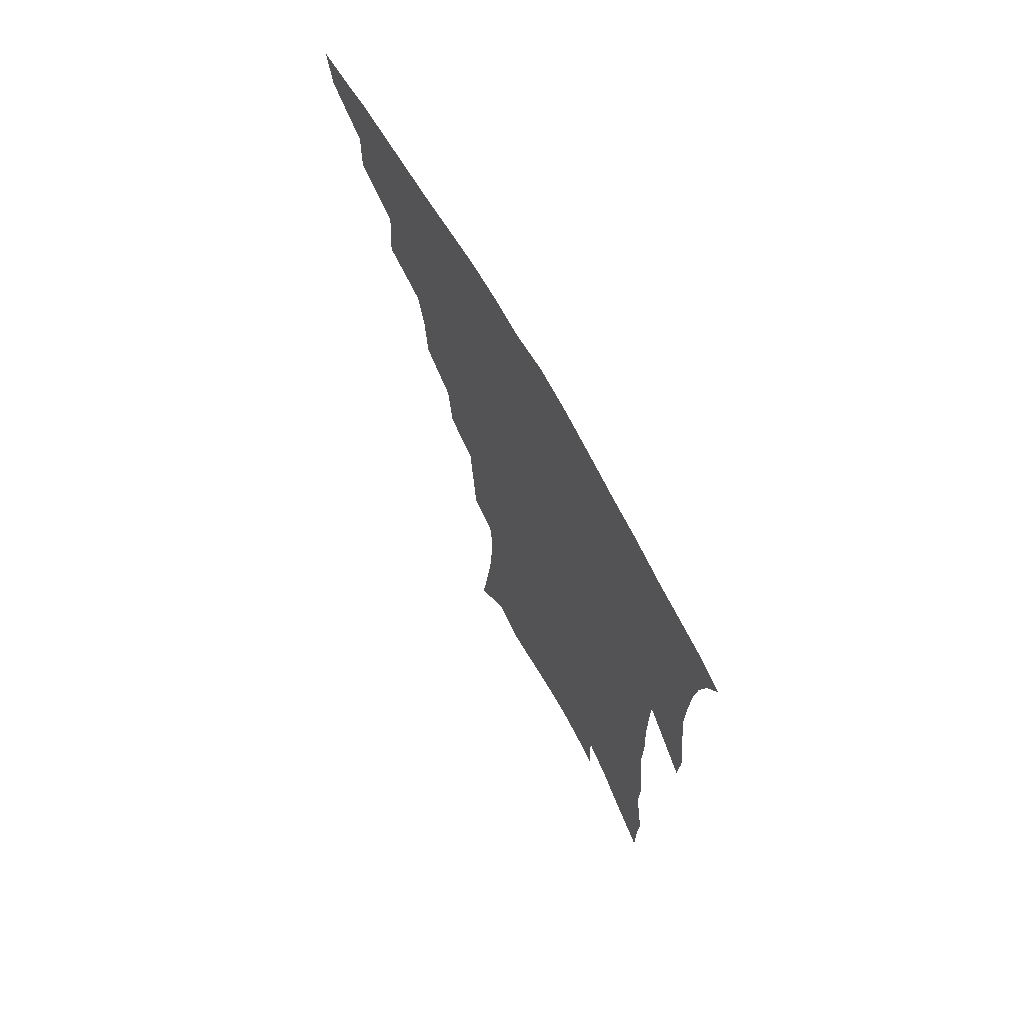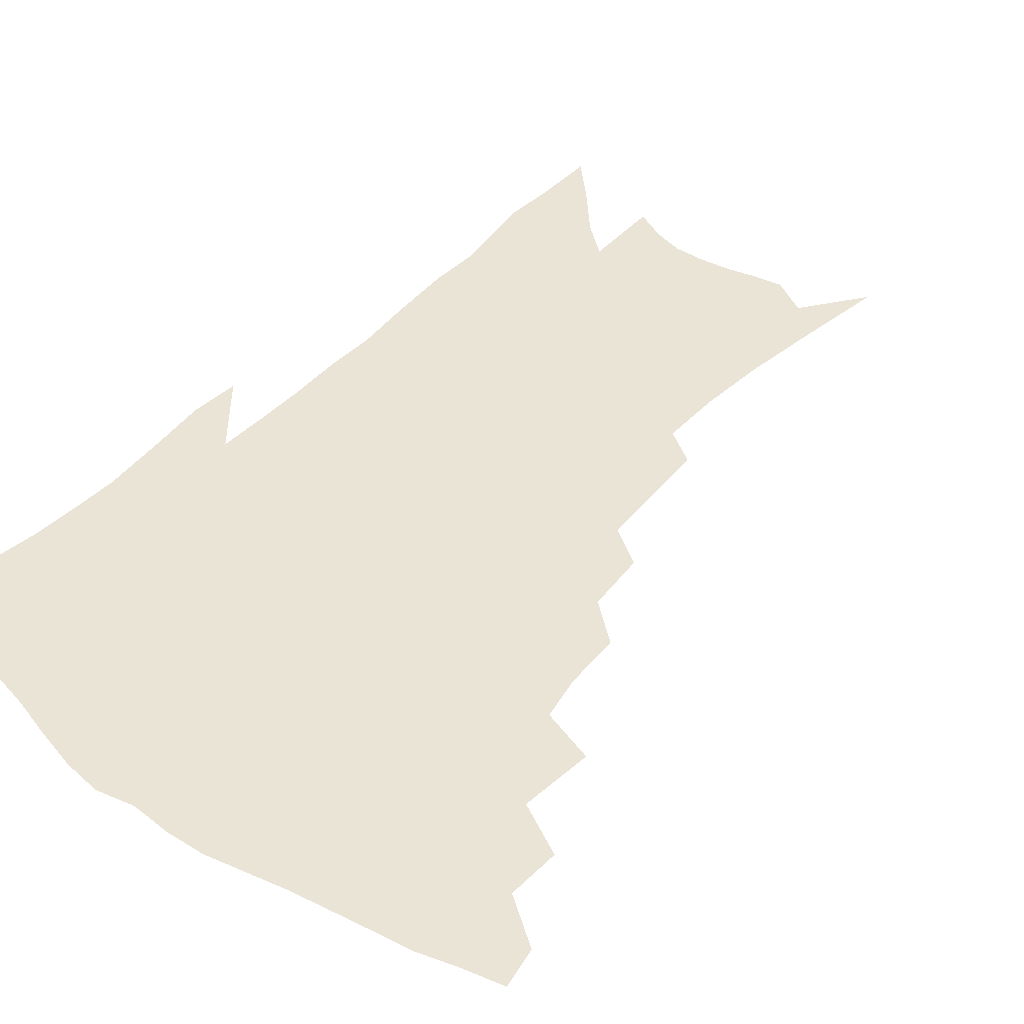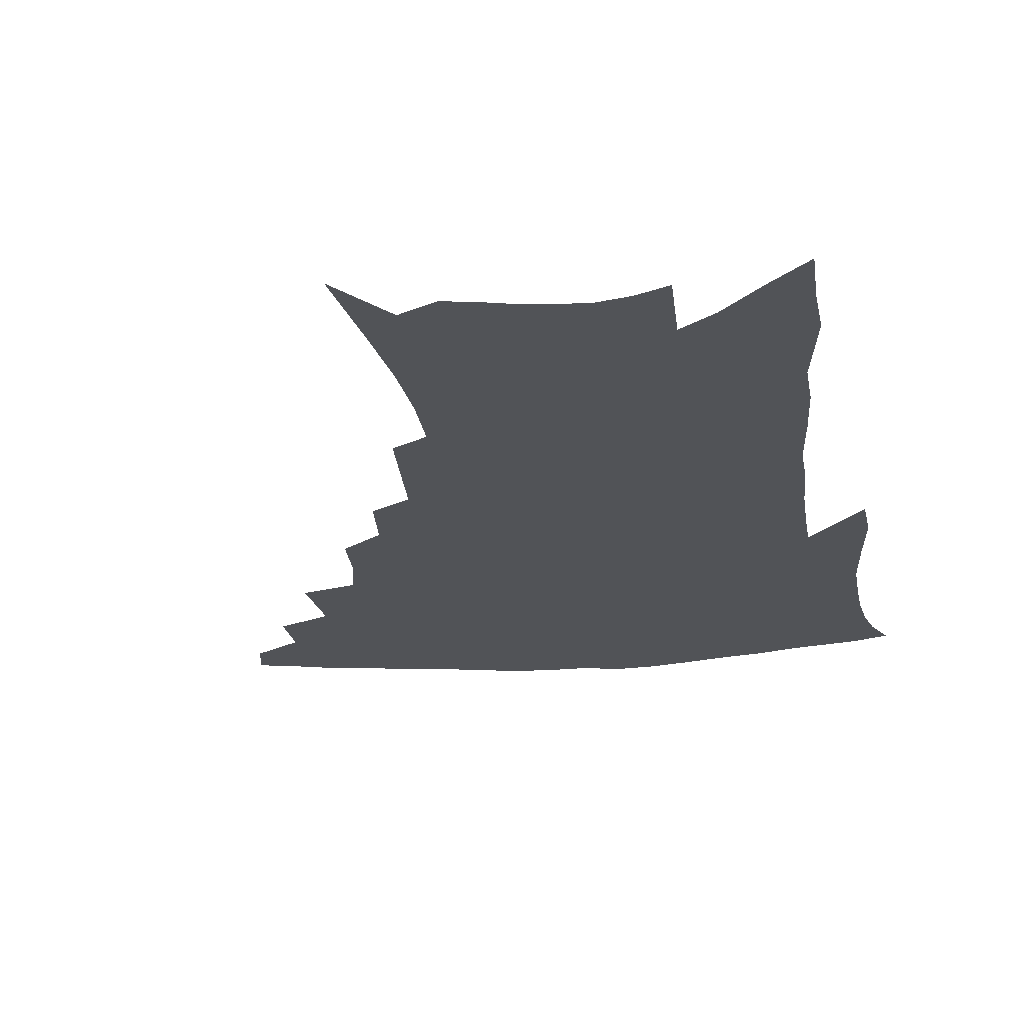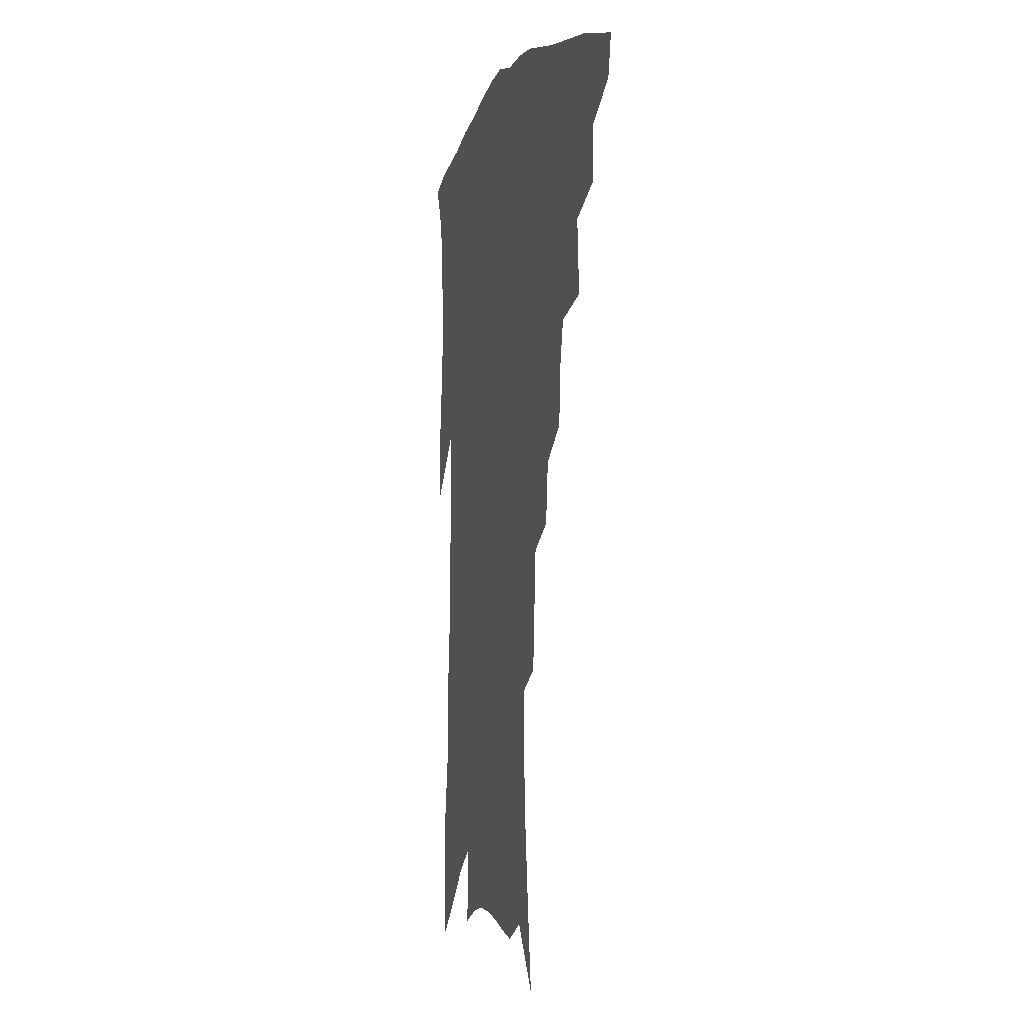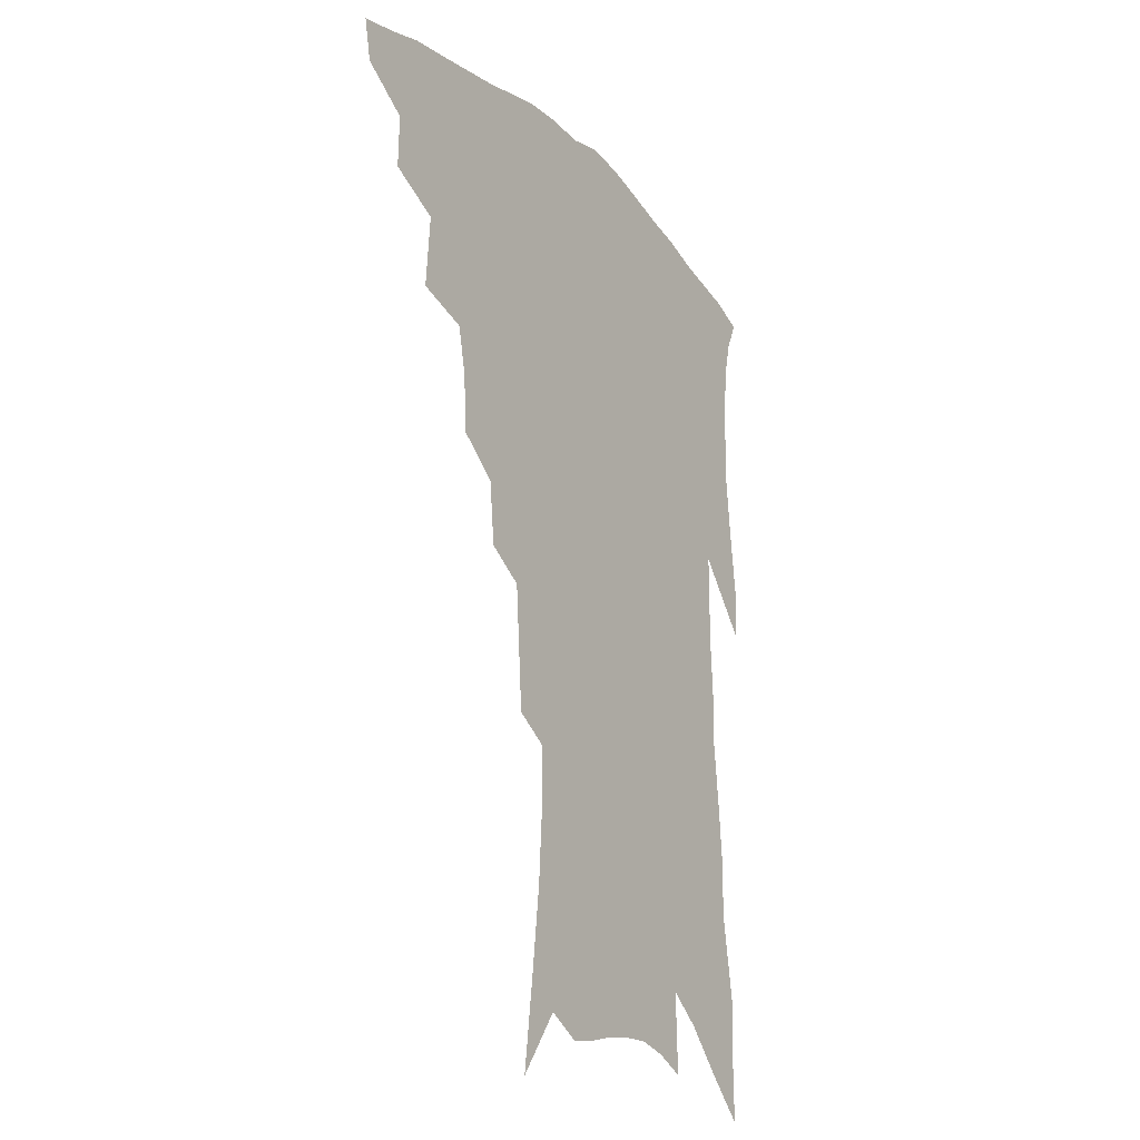
<metadata>
{"format":"obj","ext":"obj","renderer":"f3d","projection":"perspective","resolution":1024,"background":"white","views":[{"elev":70.9,"azim":60.5,"up":"+Y"},{"elev":43.8,"azim":-139.6,"up":"+Z"},{"elev":-21.9,"azim":8.6,"up":"+Z"},{"elev":-4.4,"azim":-105.1,"up":"+Y"},{"elev":-22.4,"azim":-58.1,"up":"+Y"}]}
</metadata>
<code>
v 451 404.2 0
v 448.1 418.2 0
v 467.2 374.7 0
v 467.6 393.1 0
v 465.7 407.9 0
v 461.9 421.7 0
v 483.6 340.2 0
v 485.5 365.7 0
v 484.6 383.1 0
v 481.6 396.9 0
v 478.9 410.9 0
v 475.5 425.9 0
v 507.1 299.4 0
v 505.8 319.2 0
v 502.5 334.7 0
v 501.1 354.4 0
v 500.4 372.4 0
v 498.6 387.1 0
v 495.5 400.3 0
v 492.4 414.1 0
v 489.5 428.4 0
v 523.4 267 0
v 521.2 288.2 0
v 518.6 305.5 0
v 520.2 332.6 0
v 516 343.7 0
v 515.7 362.4 0
v 513.7 376.2 0
v 511.4 389.6 0
v 509.1 403 0
v 506.6 416.3 0
v 503.4 430.9 0
v 540 216.9 0
v 538.6 236.6 0
v 536.9 258.6 0
v 535 279.9 0
v 532.9 297.9 0
v 532.3 318.8 0
v 531.7 337.8 0
v 529 349.7 0
v 529 367 0
v 526.7 379.4 0
v 524.6 392.4 0
v 522.3 405.5 0
v 519.8 419.1 0
v 517.1 433.4 0
v 543.4 105.2 0
v 547.4 136.4 0
v 550.8 164.9 0
v 552.2 188.4 0
v 552 209.6 0
v 551.2 231.8 0
v 549.3 249.8 0
v 547.8 270.1 0
v 545.8 287.4 0
v 545.2 308.3 0
v 543.8 324 0
v 542.9 340.3 0
v 542 355.1 0
v 541.2 369.2 0
v 539.7 382 0
v 537.3 394.6 0
v 535.6 407.7 0
v 533.3 421.5 0
v 530.7 436.7 0
v 558.9 126.8 0
v 562 156.4 0
v 563.4 180.9 0
v 562.6 198.4 0
v 562.4 221 0
v 561.6 242.6 0
v 559.7 259.2 0
v 558 275.8 0
v 557 295.2 0
v 556.2 313.1 0
v 555.5 329.4 0
v 554.8 344.1 0
v 554.1 358 0
v 554.1 372.5 0
v 552.6 384.1 0
v 550.8 396.4 0
v 549.1 409.4 0
v 546.6 424.2 0
v 544.2 439.9 0
v 571.5 120.2 0
v 571.8 140.9 0
v 573.4 167.2 0
v 573.7 189.1 0
v 573.2 209.4 0
v 572.4 229.4 0
v 571.3 248.2 0
v 569.8 265 0
v 568.8 283.8 0
v 568 301.7 0
v 567 316.2 0
v 566.6 332.2 0
v 566.3 346.8 0
v 565.7 359.5 0
v 565.5 373.4 0
v 564.6 385.3 0
v 563.5 397.5 0
v 562.9 410.1 0
v 561.1 423.8 0
v 557.9 441 0
v 581.6 122.1 0
v 583.2 151.3 0
v 583.6 174.1 0
v 583 191 0
v 583 217.4 0
v 581.9 231.7 0
v 580.9 251.2 0
v 579.8 268.7 0
v 579 286.8 0
v 578.4 304.6 0
v 578.1 320.8 0
v 577.3 332.6 0
v 577.4 348.1 0
v 577.2 361.1 0
v 577.2 374.1 0
v 576.7 386.1 0
v 576.2 398.3 0
v 575.7 410.8 0
v 574.2 424.6 0
v 572.1 440.5 0
v 592.2 125 0
v 593.4 155.1 0
v 593.4 177.5 0
v 592.7 195.7 0
v 592.3 217 0
v 591.3 232.6 0
v 590.5 254.6 0
v 589.8 272.8 0
v 589.1 289.5 0
v 588.6 305.3 0
v 588.5 322.7 0
v 588.6 336.5 0
v 588.7 350.5 0
v 588.8 362.7 0
v 589 374.9 0
v 589.2 386.9 0
v 589.1 398.8 0
v 588.5 411.1 0
v 587.2 425.8 0
v 585.3 443.7 0
v 602.8 126.7 0
v 603.3 156.5 0
v 603 179.2 0
v 602.5 202.2 0
v 601.9 218.3 0
v 601 237 0
v 600.1 256 0
v 599.5 273.4 0
v 599.1 290.7 0
v 598.8 307 0
v 598.8 322.9 0
v 599 336.1 0
v 599.4 350 0
v 599.8 362.2 0
v 600.5 375.1 0
v 601.1 387.1 0
v 601.3 398.8 0
v 601 411.6 0
v 600.5 425.3 0
v 599.1 442.3 0
v 613.4 127.3 0
v 613.3 156.1 0
v 612.8 179 0
v 612.4 198.1 0
v 611.4 218.4 0
v 610.5 239.5 0
v 609.7 258.4 0
v 609.4 272.7 0
v 609 291.1 0
v 608.9 306.6 0
v 609 322.4 0
v 609.5 337.1 0
v 610 349.8 0
v 610.8 362.7 0
v 611.6 374.9 0
v 612.7 386.9 0
v 613.4 398.3 0
v 614.1 410.3 0
v 613.7 424.2 0
v 613.5 439 0
v 624.2 124.9 0
v 623.7 152 0
v 623 175.1 0
v 622.3 195.5 0
v 621.1 217.7 0
v 620.1 238.2 0
v 619.7 255.2 0
v 619.1 272.5 0
v 619.1 288.3 0
v 619.1 304.2 0
v 619.4 319.3 0
v 619.6 335.7 0
v 620.4 349.3 0
v 621.4 361.5 0
v 622.5 374.4 0
v 623.9 386.1 0
v 625.1 397.4 0
v 626.4 409 0
v 627.5 421.3 0
v 627.9 435.1 0
v 635.1 120.1 0
v 634.2 147.3 0
v 633.4 170.6 0
v 632.3 192.9 0
v 631 214.5 0
v 629.9 234.9 0
v 629.9 250.7 0
v 628.9 270.3 0
v 629.2 285.2 0
v 629.3 301.1 0
v 629.7 315.9 0
v 629.9 332.9 0
v 630.5 348.1 0
v 632 359.6 0
v 633.3 371.9 0
v 634.9 384.8 0
v 637.1 396.6 0
v 638.7 407.1 0
v 640.2 418.6 0
v 640.7 432.6 0
v 646 138.3 0
v 645 161.7 0
v 643.9 183.6 0
v 641.7 208.3 0
v 640.9 227.5 0
v 640.7 244.3 0
v 639.9 263.2 0
v 639.6 280.4 0
v 639.3 297.9 0
v 639.6 314.3 0
v 640.5 328.7 0
v 641.2 343.9 0
v 642.3 358 0
v 643.7 370.5 0
v 645.5 383.1 0
v 647.6 394.5 0
v 649.6 405.3 0
v 651.9 416.4 0
v 654.2 428.4 0
v 659.7 123.8 0
v 657.3 151.1 0
v 655.6 174.9 0
v 654 197.2 0
v 652.8 217.6 0
v 651.8 236.7 0
v 651.6 254.1 0
v 650.5 273.6 0
v 650.1 291.4 0
v 650.5 307.6 0
v 651.3 323 0
v 652 338.8 0
v 652.7 354.7 0
v 653.8 369.1 0
v 655.9 380.8 0
v 658 392.6 0
v 660.4 403.1 0
v 663 413.8 0
v 665.9 425.9 0
v 673.3 110.5 0
v 673 131.9 0
v 673.7 150.5 0
v 668.8 180.8 0
v 669.1 198.2 0
v 667.4 219 0
v 665 241 0
v 665.2 257.6 0
v 664.1 277 0
v 663.9 294.7 0
v 664 312.1 0
v 663.8 330.5 0
v 664.7 346.2 0
v 665.4 361.9 0
v 666.4 376.5 0
v 668 389.8 0
v 670.8 400.6 0
v 673.5 411 0
v 677.3 423.5 0
v 683.4 289 0
v 684.3 306.3 0
v 681.5 328.9 0
v 679.3 350.1 0
v 679.6 366.5 0
v 680.1 382.4 0
v 681.6 396.8 0
v 684.3 408.1 0
v 689.1 418.7 0
f 4 5 1
f 1 5 2
f 5 6 2
f 8 9 3
f 3 9 4
f 9 10 4
f 4 10 5
f 10 11 5
f 5 11 6
f 11 12 6
f 15 16 7
f 7 16 8
f 16 17 8
f 8 17 9
f 17 18 9
f 9 18 10
f 18 19 10
f 10 19 11
f 19 20 11
f 11 20 12
f 20 21 12
f 23 24 13
f 13 24 14
f 24 25 14
f 14 25 15
f 25 26 15
f 15 26 16
f 26 27 16
f 16 27 17
f 27 28 17
f 17 28 18
f 28 29 18
f 18 29 19
f 29 30 19
f 19 30 20
f 30 31 20
f 20 31 21
f 31 32 21
f 35 36 22
f 22 36 23
f 36 37 23
f 23 37 24
f 37 38 24
f 24 38 25
f 38 39 25
f 25 39 26
f 39 40 26
f 26 40 27
f 40 41 27
f 27 41 28
f 41 42 28
f 28 42 29
f 42 43 29
f 29 43 30
f 43 44 30
f 30 44 31
f 44 45 31
f 31 45 32
f 45 46 32
f 51 52 33
f 33 52 34
f 52 53 34
f 34 53 35
f 53 54 35
f 35 54 36
f 54 55 36
f 36 55 37
f 55 56 37
f 37 56 38
f 56 57 38
f 38 57 39
f 57 58 39
f 39 58 40
f 58 59 40
f 40 59 41
f 59 60 41
f 41 60 42
f 60 61 42
f 42 61 43
f 61 62 43
f 43 62 44
f 62 63 44
f 44 63 45
f 63 64 45
f 45 64 46
f 64 65 46
f 47 66 48
f 66 67 48
f 48 67 49
f 67 68 49
f 49 68 50
f 68 69 50
f 50 69 51
f 69 70 51
f 51 70 52
f 70 71 52
f 52 71 53
f 71 72 53
f 53 72 54
f 72 73 54
f 54 73 55
f 73 74 55
f 55 74 56
f 74 75 56
f 56 75 57
f 75 76 57
f 57 76 58
f 76 77 58
f 58 77 59
f 77 78 59
f 59 78 60
f 78 79 60
f 60 79 61
f 79 80 61
f 61 80 62
f 80 81 62
f 62 81 63
f 81 82 63
f 63 82 64
f 82 83 64
f 64 83 65
f 83 84 65
f 85 86 66
f 66 86 67
f 86 87 67
f 67 87 68
f 87 88 68
f 68 88 69
f 88 89 69
f 69 89 70
f 89 90 70
f 70 90 71
f 90 91 71
f 71 91 72
f 91 92 72
f 72 92 73
f 92 93 73
f 73 93 74
f 93 94 74
f 74 94 75
f 94 95 75
f 75 95 76
f 95 96 76
f 76 96 77
f 96 97 77
f 77 97 78
f 97 98 78
f 78 98 79
f 98 99 79
f 79 99 80
f 99 100 80
f 80 100 81
f 100 101 81
f 81 101 82
f 101 102 82
f 82 102 83
f 102 103 83
f 83 103 84
f 103 104 84
f 85 105 86
f 105 106 86
f 86 106 87
f 106 107 87
f 87 107 88
f 107 108 88
f 88 108 89
f 108 109 89
f 89 109 90
f 109 110 90
f 90 110 91
f 110 111 91
f 91 111 92
f 111 112 92
f 92 112 93
f 112 113 93
f 93 113 94
f 113 114 94
f 94 114 95
f 114 115 95
f 95 115 96
f 115 116 96
f 96 116 97
f 116 117 97
f 97 117 98
f 117 118 98
f 98 118 99
f 118 119 99
f 99 119 100
f 119 120 100
f 100 120 101
f 120 121 101
f 101 121 102
f 121 122 102
f 102 122 103
f 122 123 103
f 103 123 104
f 123 124 104
f 105 125 106
f 125 126 106
f 106 126 107
f 126 127 107
f 107 127 108
f 127 128 108
f 108 128 109
f 128 129 109
f 109 129 110
f 129 130 110
f 110 130 111
f 130 131 111
f 111 131 112
f 131 132 112
f 112 132 113
f 132 133 113
f 113 133 114
f 133 134 114
f 114 134 115
f 134 135 115
f 115 135 116
f 135 136 116
f 116 136 117
f 136 137 117
f 117 137 118
f 137 138 118
f 118 138 119
f 138 139 119
f 119 139 120
f 139 140 120
f 120 140 121
f 140 141 121
f 121 141 122
f 141 142 122
f 122 142 123
f 142 143 123
f 123 143 124
f 143 144 124
f 125 145 126
f 145 146 126
f 126 146 127
f 146 147 127
f 127 147 128
f 147 148 128
f 128 148 129
f 148 149 129
f 129 149 130
f 149 150 130
f 130 150 131
f 150 151 131
f 131 151 132
f 151 152 132
f 132 152 133
f 152 153 133
f 133 153 134
f 153 154 134
f 134 154 135
f 154 155 135
f 135 155 136
f 155 156 136
f 136 156 137
f 156 157 137
f 137 157 138
f 157 158 138
f 138 158 139
f 158 159 139
f 139 159 140
f 159 160 140
f 140 160 141
f 160 161 141
f 141 161 142
f 161 162 142
f 142 162 143
f 162 163 143
f 143 163 144
f 163 164 144
f 145 165 146
f 165 166 146
f 146 166 147
f 166 167 147
f 147 167 148
f 167 168 148
f 148 168 149
f 168 169 149
f 149 169 150
f 169 170 150
f 150 170 151
f 170 171 151
f 151 171 152
f 171 172 152
f 152 172 153
f 172 173 153
f 153 173 154
f 173 174 154
f 154 174 155
f 174 175 155
f 155 175 156
f 175 176 156
f 156 176 157
f 176 177 157
f 157 177 158
f 177 178 158
f 158 178 159
f 178 179 159
f 159 179 160
f 179 180 160
f 160 180 161
f 180 181 161
f 161 181 162
f 181 182 162
f 162 182 163
f 182 183 163
f 163 183 164
f 183 184 164
f 165 185 166
f 185 186 166
f 166 186 167
f 186 187 167
f 167 187 168
f 187 188 168
f 168 188 169
f 188 189 169
f 169 189 170
f 189 190 170
f 170 190 171
f 190 191 171
f 171 191 172
f 191 192 172
f 172 192 173
f 192 193 173
f 173 193 174
f 193 194 174
f 174 194 175
f 194 195 175
f 175 195 176
f 195 196 176
f 176 196 177
f 196 197 177
f 177 197 178
f 197 198 178
f 178 198 179
f 198 199 179
f 179 199 180
f 199 200 180
f 180 200 181
f 200 201 181
f 181 201 182
f 201 202 182
f 182 202 183
f 202 203 183
f 183 203 184
f 203 204 184
f 185 205 186
f 205 206 186
f 186 206 187
f 206 207 187
f 187 207 188
f 207 208 188
f 188 208 189
f 208 209 189
f 189 209 190
f 209 210 190
f 190 210 191
f 210 211 191
f 191 211 192
f 211 212 192
f 192 212 193
f 212 213 193
f 193 213 194
f 213 214 194
f 194 214 195
f 214 215 195
f 195 215 196
f 215 216 196
f 196 216 197
f 216 217 197
f 197 217 198
f 217 218 198
f 198 218 199
f 218 219 199
f 199 219 200
f 219 220 200
f 200 220 201
f 220 221 201
f 201 221 202
f 221 222 202
f 202 222 203
f 222 223 203
f 203 223 204
f 223 224 204
f 206 225 207
f 225 226 207
f 207 226 208
f 226 227 208
f 208 227 209
f 227 228 209
f 209 228 210
f 228 229 210
f 210 229 211
f 229 230 211
f 211 230 212
f 230 231 212
f 212 231 213
f 231 232 213
f 213 232 214
f 232 233 214
f 214 233 215
f 233 234 215
f 215 234 216
f 234 235 216
f 216 235 217
f 235 236 217
f 217 236 218
f 236 237 218
f 218 237 219
f 237 238 219
f 219 238 220
f 238 239 220
f 220 239 221
f 239 240 221
f 221 240 222
f 240 241 222
f 222 241 223
f 241 242 223
f 223 242 224
f 242 243 224
f 225 244 226
f 244 245 226
f 226 245 227
f 245 246 227
f 227 246 228
f 246 247 228
f 228 247 229
f 247 248 229
f 229 248 230
f 248 249 230
f 230 249 231
f 249 250 231
f 231 250 232
f 250 251 232
f 232 251 233
f 251 252 233
f 233 252 234
f 252 253 234
f 234 253 235
f 253 254 235
f 235 254 236
f 254 255 236
f 236 255 237
f 255 256 237
f 237 256 238
f 256 257 238
f 238 257 239
f 257 258 239
f 239 258 240
f 258 259 240
f 240 259 241
f 259 260 241
f 241 260 242
f 260 261 242
f 242 261 243
f 261 262 243
f 244 263 245
f 263 264 245
f 245 264 246
f 264 265 246
f 246 265 247
f 265 266 247
f 247 266 248
f 266 267 248
f 248 267 249
f 267 268 249
f 249 268 250
f 268 269 250
f 250 269 251
f 269 270 251
f 251 270 252
f 270 271 252
f 252 271 253
f 271 272 253
f 253 272 254
f 272 273 254
f 254 273 255
f 273 274 255
f 255 274 256
f 274 275 256
f 256 275 257
f 275 276 257
f 257 276 258
f 276 277 258
f 258 277 259
f 277 278 259
f 259 278 260
f 278 279 260
f 260 279 261
f 279 280 261
f 261 280 262
f 280 281 262
f 273 282 274
f 282 283 274
f 274 283 275
f 283 284 275
f 275 284 276
f 284 285 276
f 276 285 277
f 285 286 277
f 277 286 278
f 286 287 278
f 278 287 279
f 287 288 279
f 279 288 280
f 288 289 280
f 280 289 281
f 289 290 281

</code>
